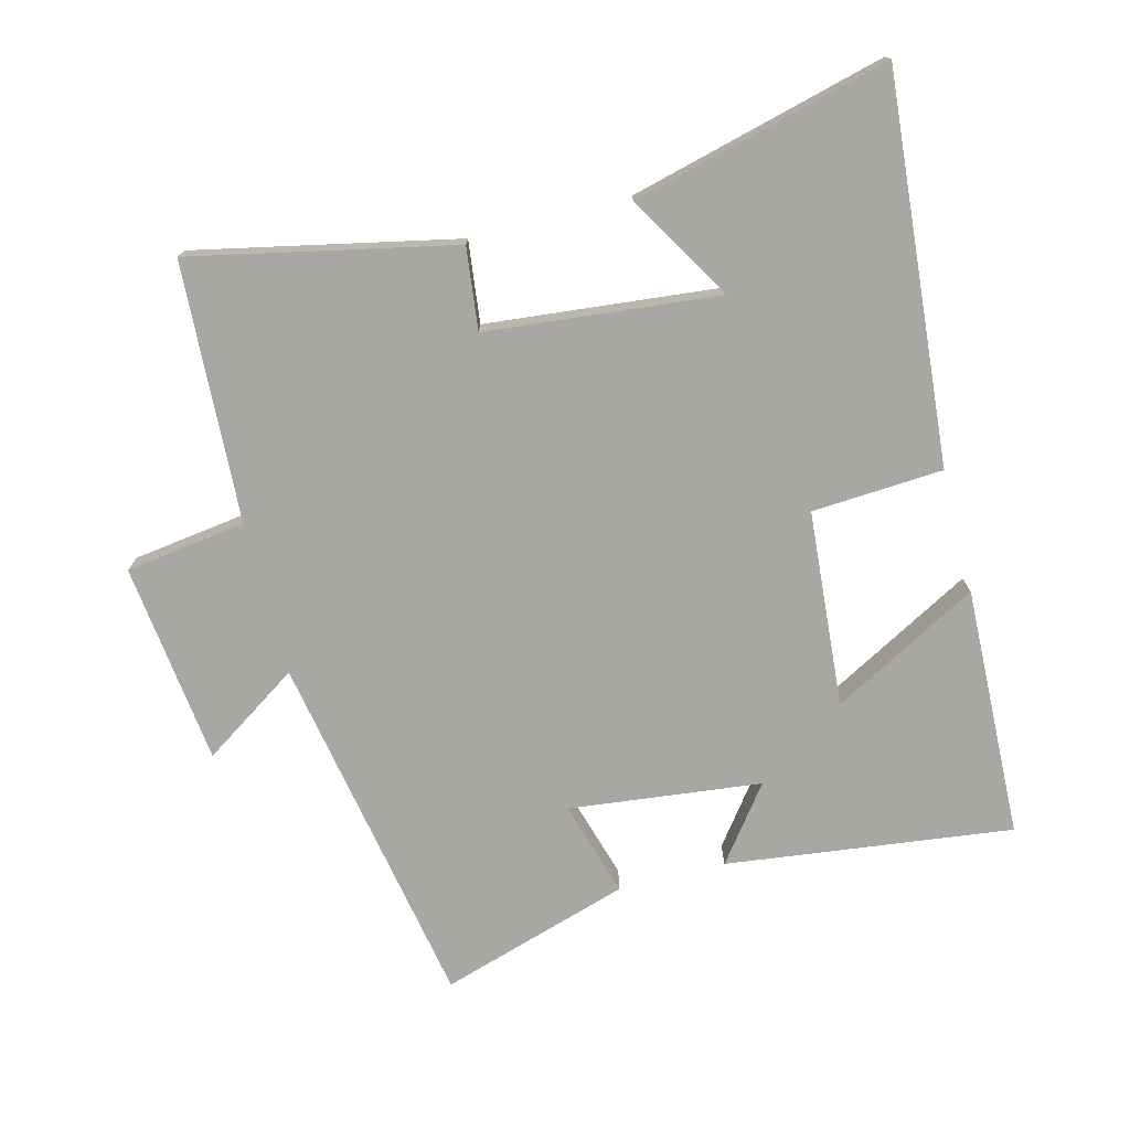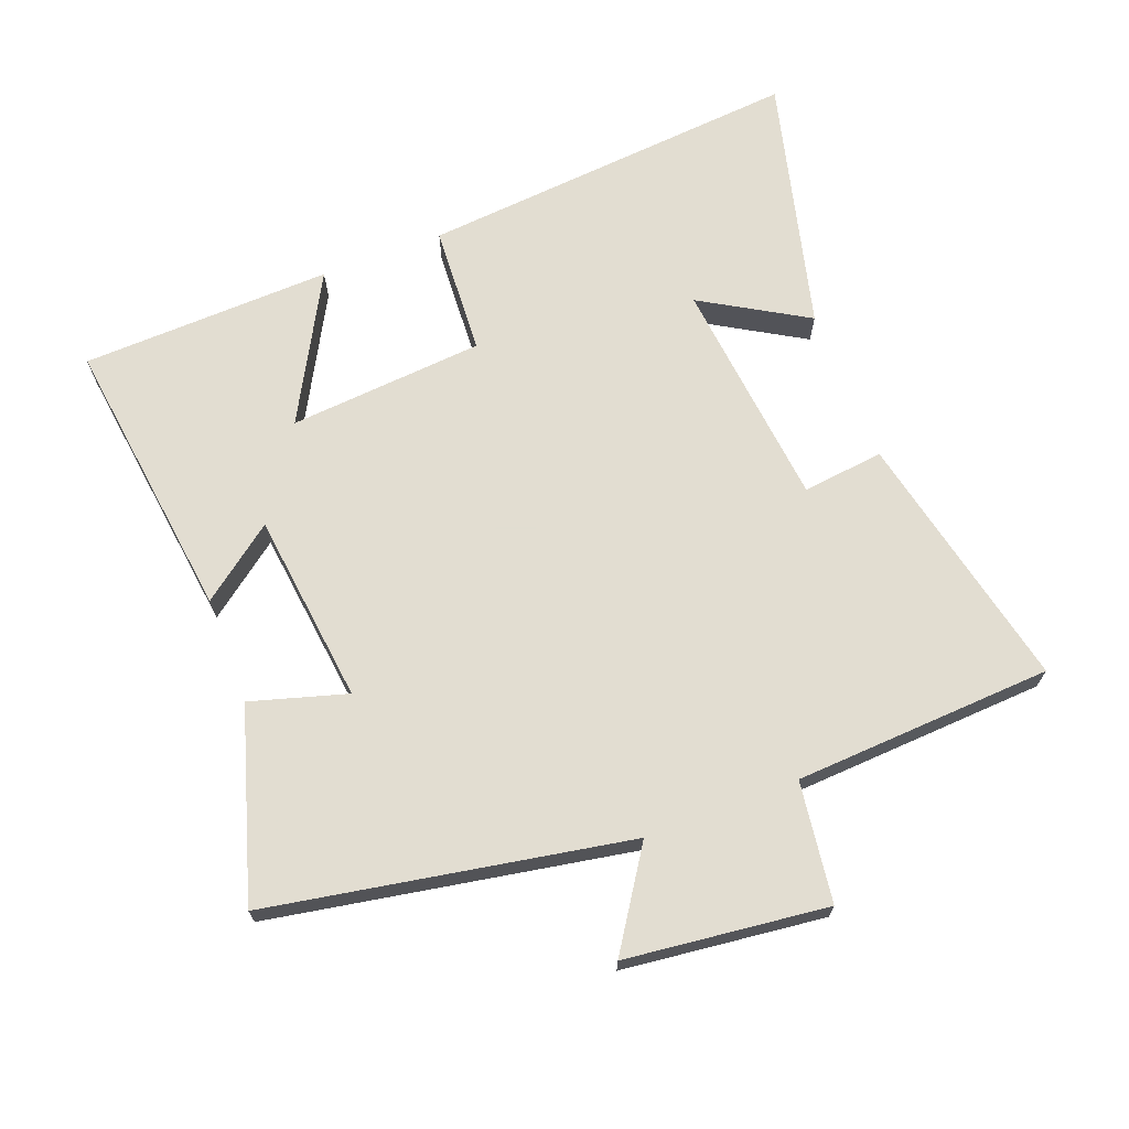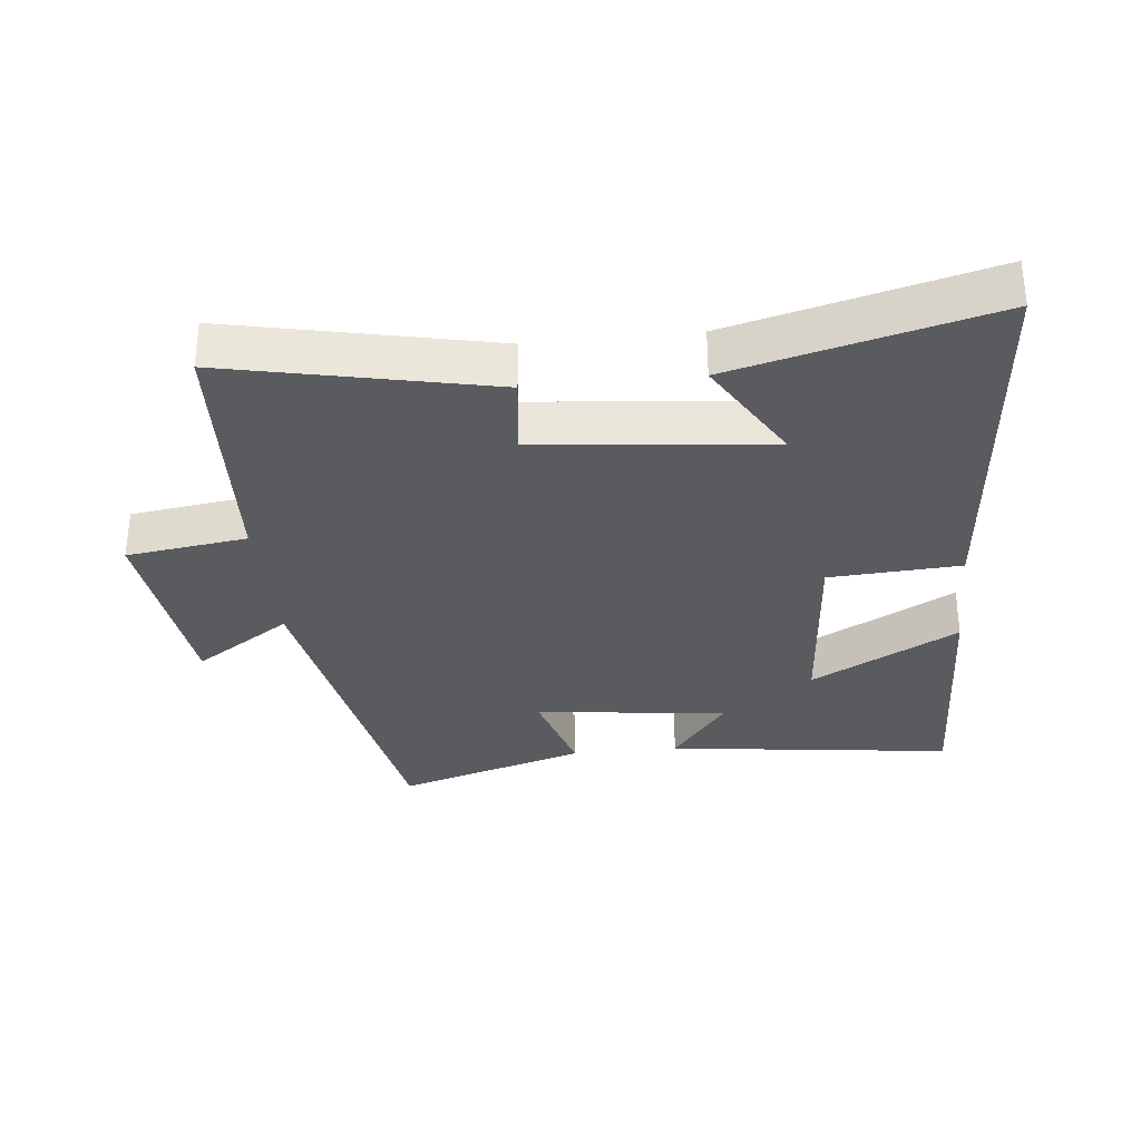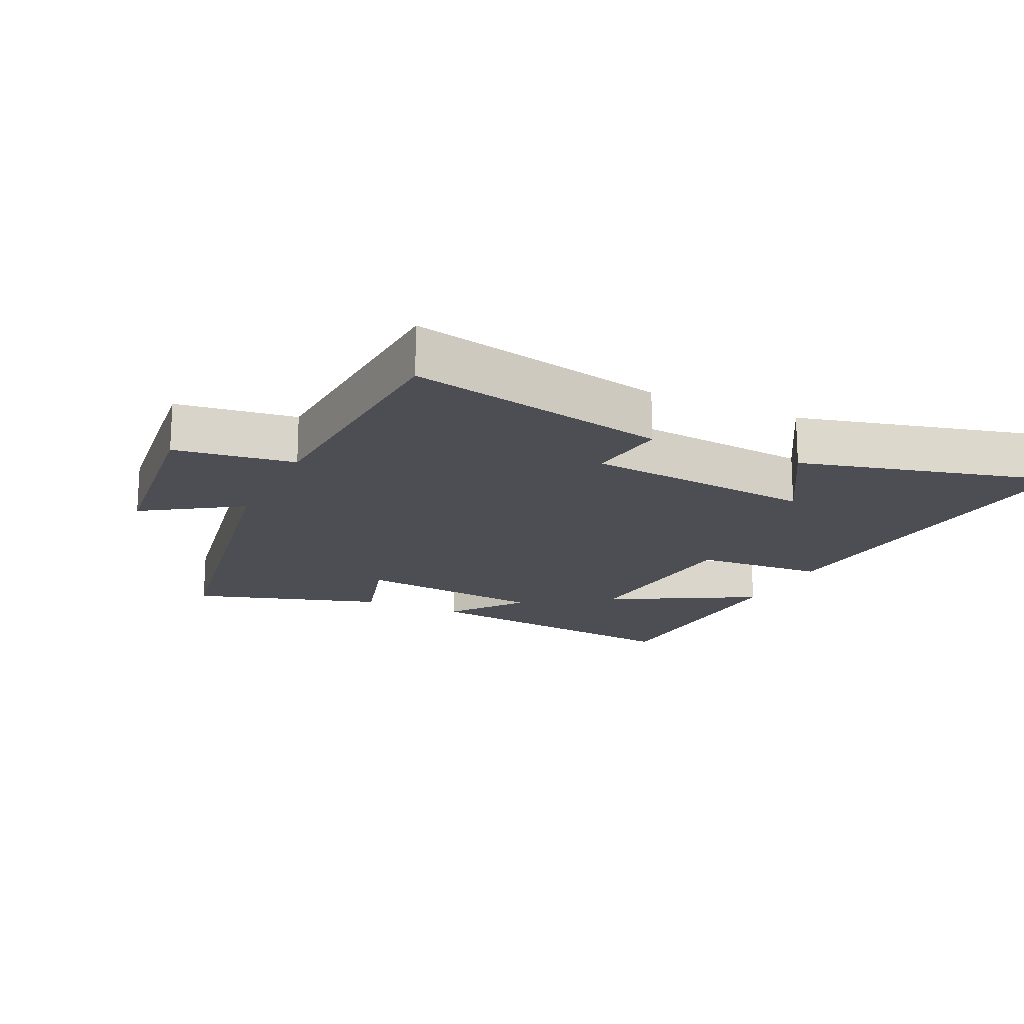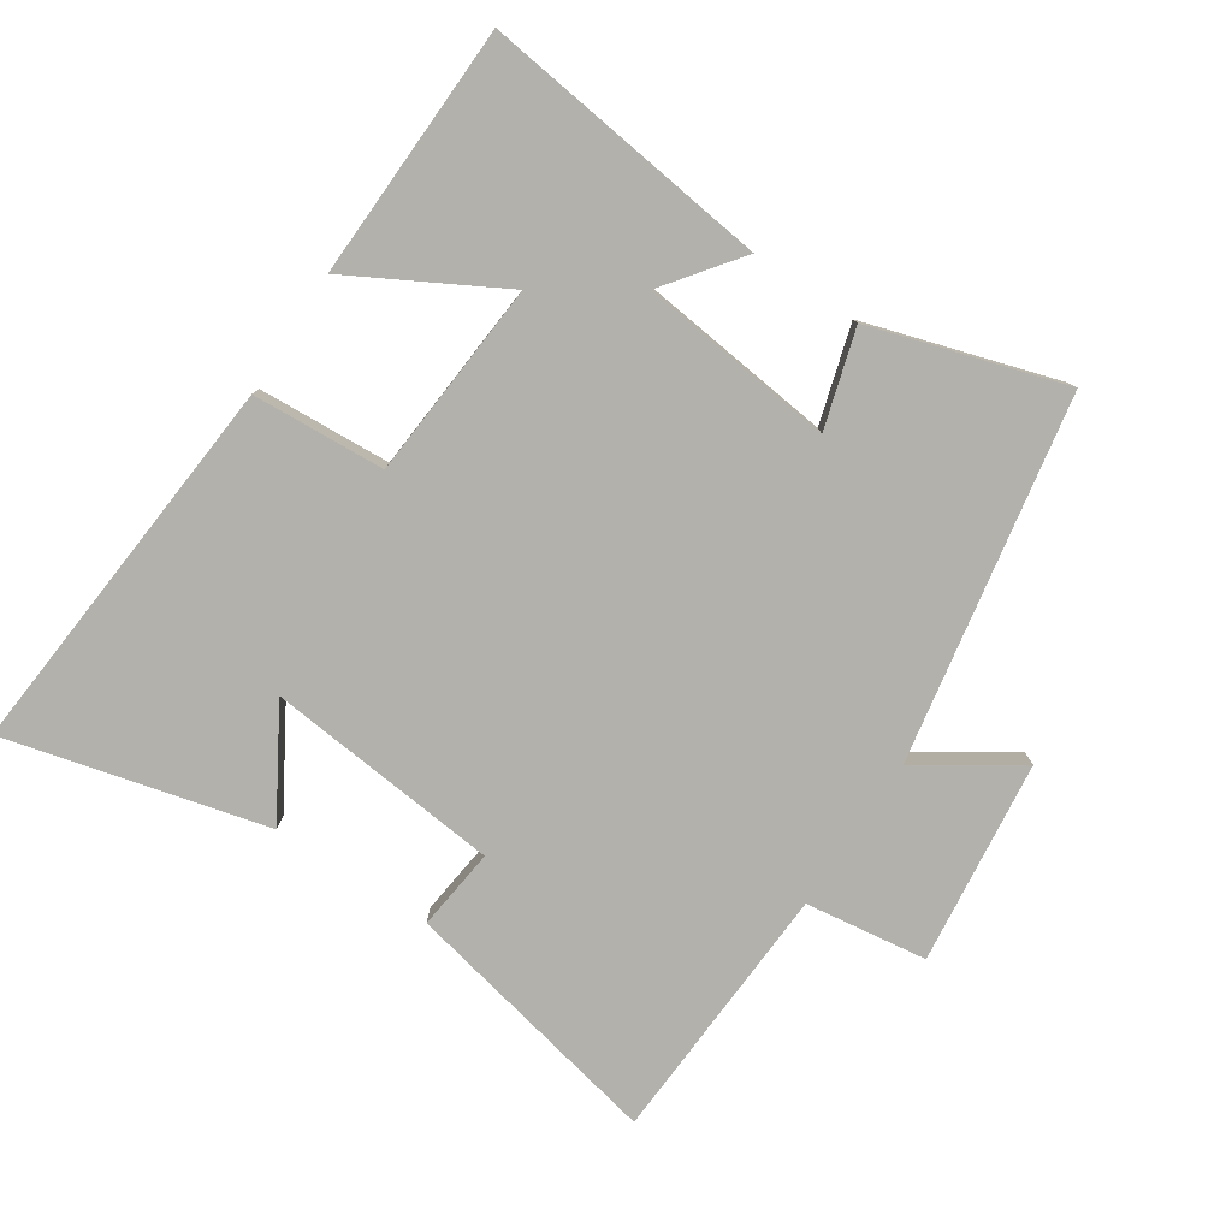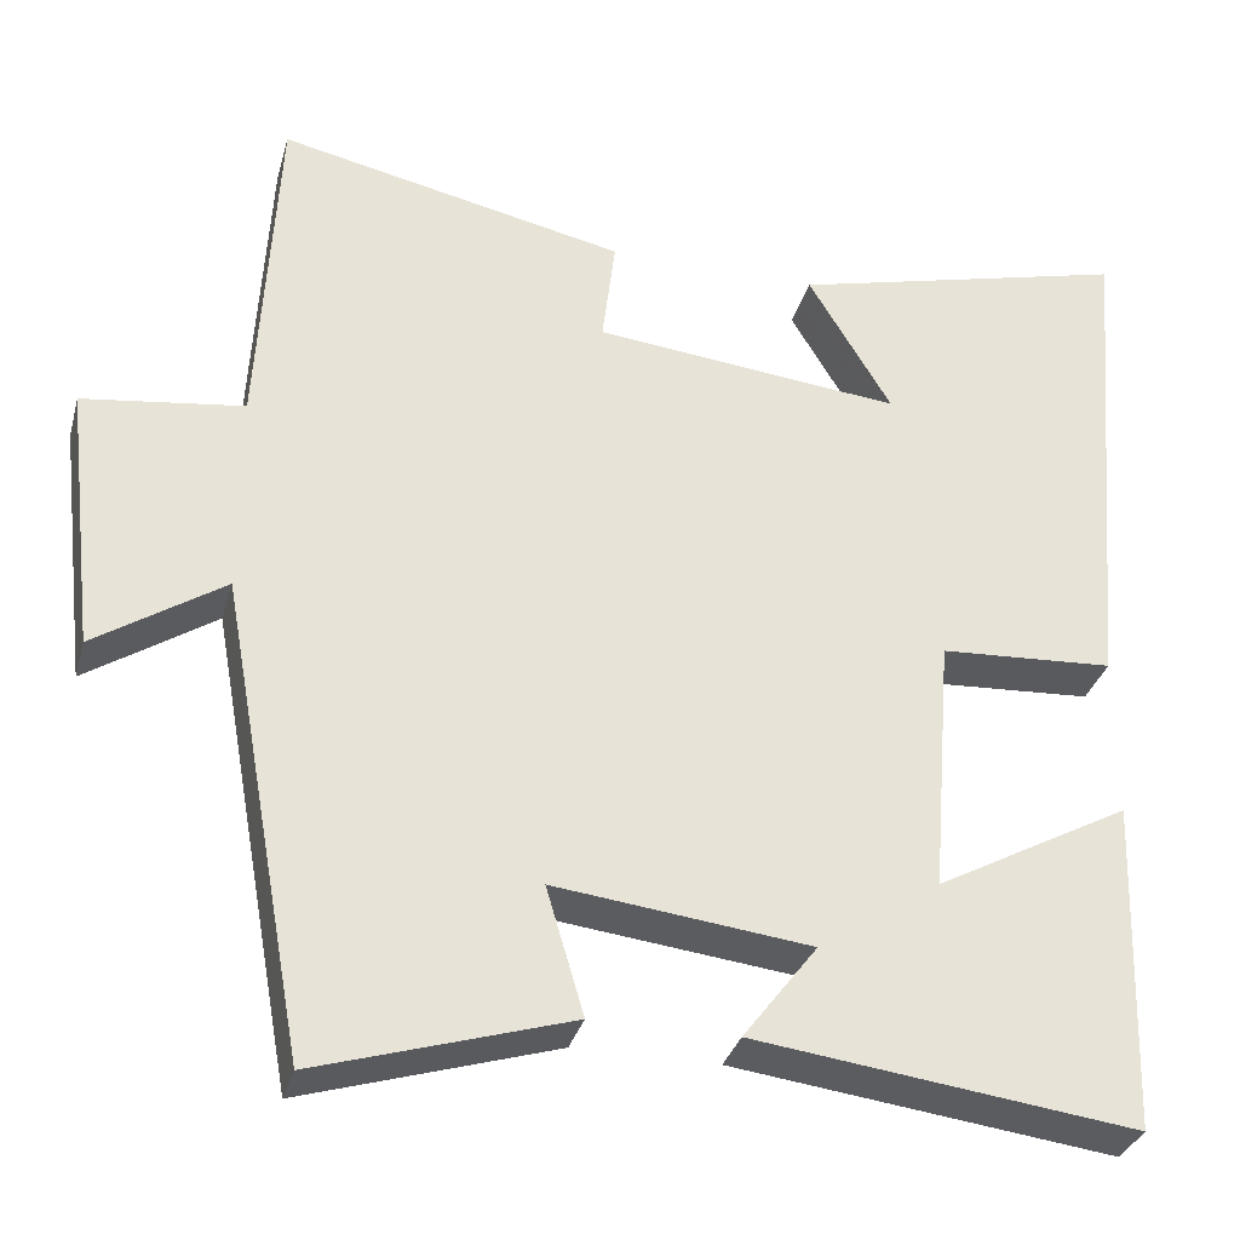
<metadata>
{"format":"obj","ext":"obj","renderer":"f3d","projection":"perspective","resolution":1024,"background":"white","views":[{"elev":-74.6,"azim":14.5,"up":"+Y"},{"elev":68.6,"azim":-111.0,"up":"+Y"},{"elev":-32.2,"azim":6.0,"up":"+Y"},{"elev":-17.4,"azim":-25.3,"up":"+Y"},{"elev":-79.0,"azim":146.6,"up":"+Y"},{"elev":-32.8,"azim":-14.9,"up":"+Z"}]}
</metadata>
<code>
v 0.487 0.07 -0.555
v 0.052 0.07 -0.5
v 0.137 0.07 -0.388
v -0.155 0.07 -0.354
v -0.112 0.07 -0.5
v -0.401 0.07 -0.589
v -0.5 0.07 -0.043
v -0.647 0.07 -0.14
v -0.683 0.07 0.166
v -0.5 0.07 0.191
v -0.479 0.07 0.585
v -0.082 0.07 0.5
v -0.097 0.07 0.376
v 0.255 0.07 0.34
v 0.16 0.07 0.5
v 0.55 0.07 0.599
v 0.5 0.07 0.015
v 0.301 0.07 0.003
v 0.277 0.07 -0.295
v 0.5 0.07 -0.173
v 0.487 0 -0.555
v 0.052 0 -0.5
v 0.137 0 -0.388
v -0.155 0 -0.354
v -0.112 0 -0.5
v -0.401 0 -0.589
v -0.5 0 -0.043
v -0.647 0 -0.14
v -0.683 0 0.166
v -0.5 0 0.191
v -0.479 0 0.585
v -0.082 0 0.5
v -0.097 0 0.376
v 0.255 0 0.34
v 0.16 0 0.5
v 0.55 0 0.599
v 0.5 0 0.015
v 0.301 0 0.003
v 0.277 0 -0.295
v 0.5 0 -0.173
f 1 2 3
f 20 1 3
f 19 20 3
f 18 19 3 4
f 16 17 18
f 16 18 4
f 14 15 16
f 14 16 4
f 13 14 4
f 10 11 12 13
f 10 13 4
f 7 8 9 10
f 6 7 10
f 5 6 10
f 4 5 10
f 23 22 21
f 23 21 40
f 23 40 39
f 24 23 39 38
f 38 37 36
f 24 38 36
f 36 35 34
f 24 36 34
f 24 34 33
f 33 32 31 30
f 24 33 30
f 30 29 28 27
f 30 27 26
f 30 26 25
f 30 25 24
f 1 21 22 2
f 2 22 23 3
f 3 23 24 4
f 4 24 25 5
f 5 25 26 6
f 6 26 27 7
f 7 27 28 8
f 8 28 29 9
f 9 29 30 10
f 10 30 31 11
f 11 31 32 12
f 12 32 33 13
f 13 33 34 14
f 14 34 35 15
f 15 35 36 16
f 16 36 37 17
f 17 37 38 18
f 18 38 39 19
f 19 39 40 20
f 20 40 21 1

</code>
